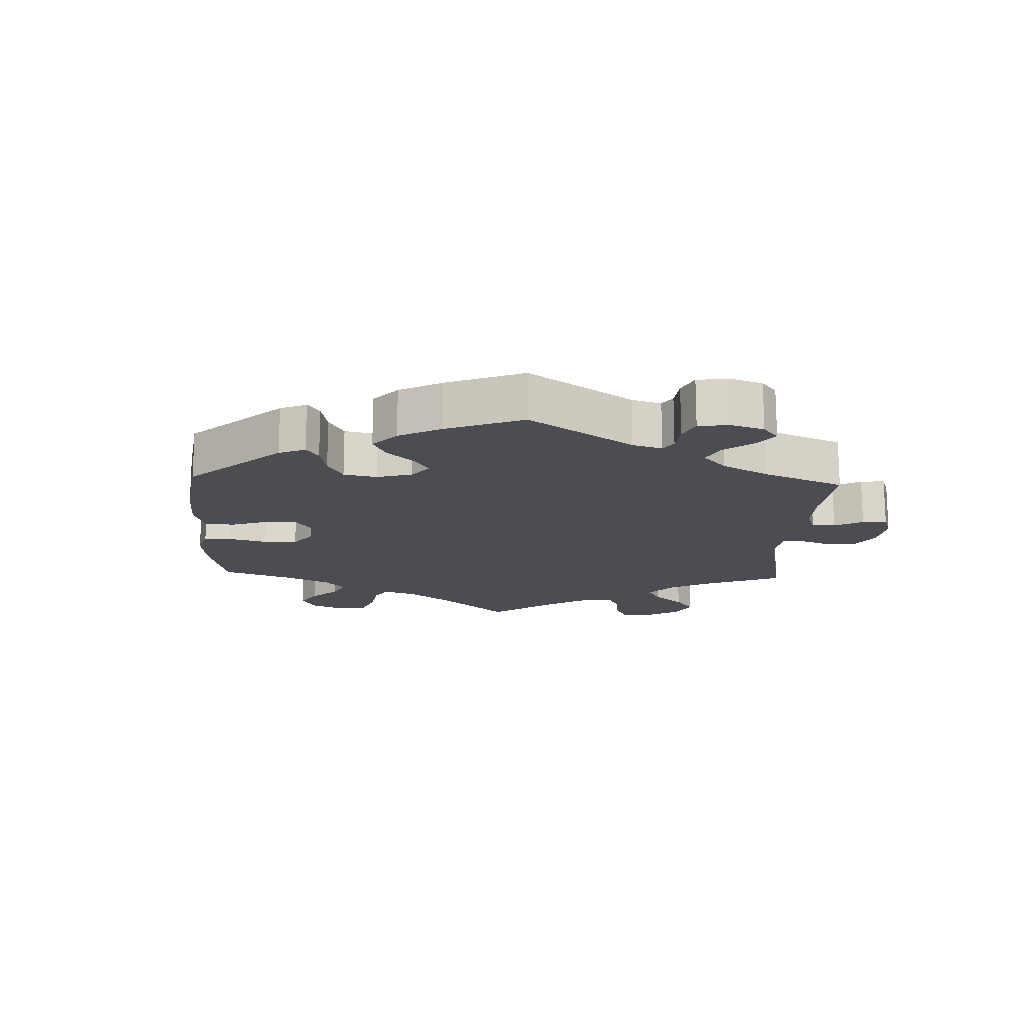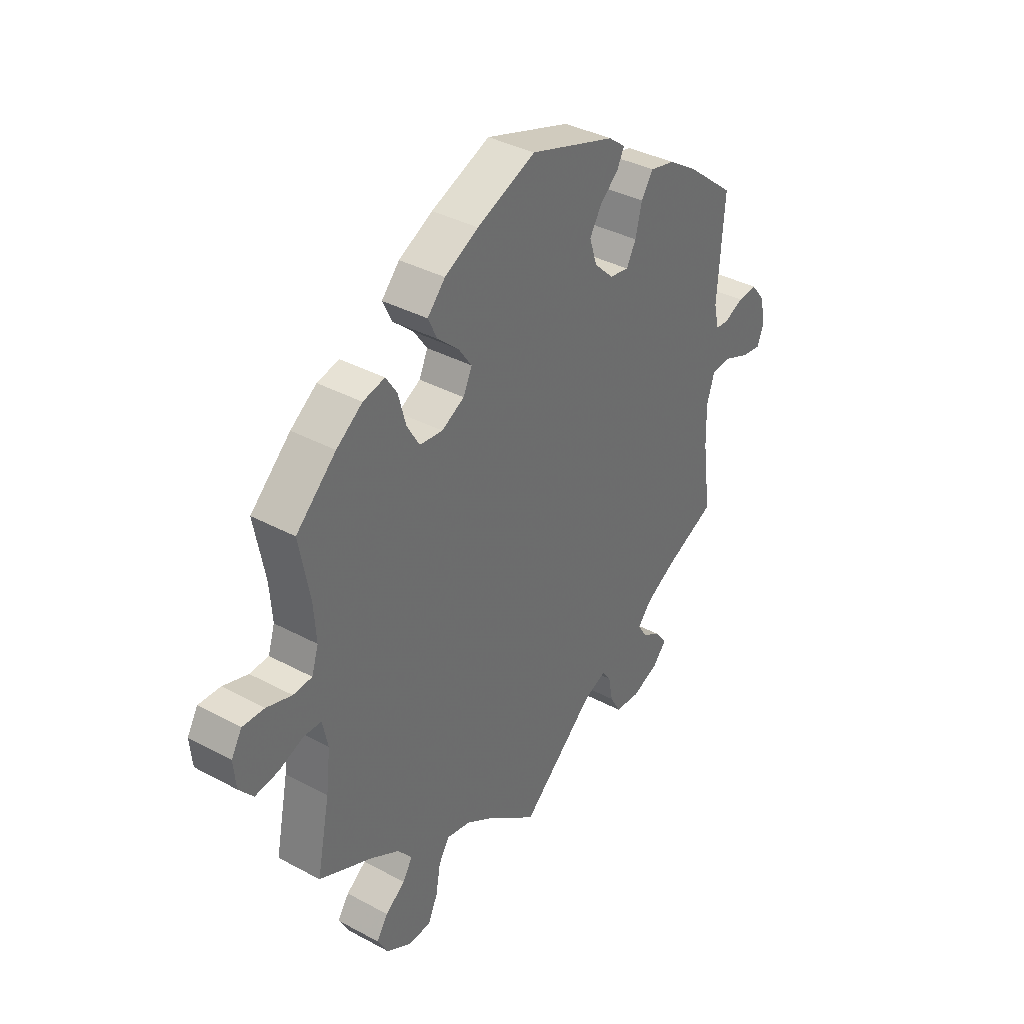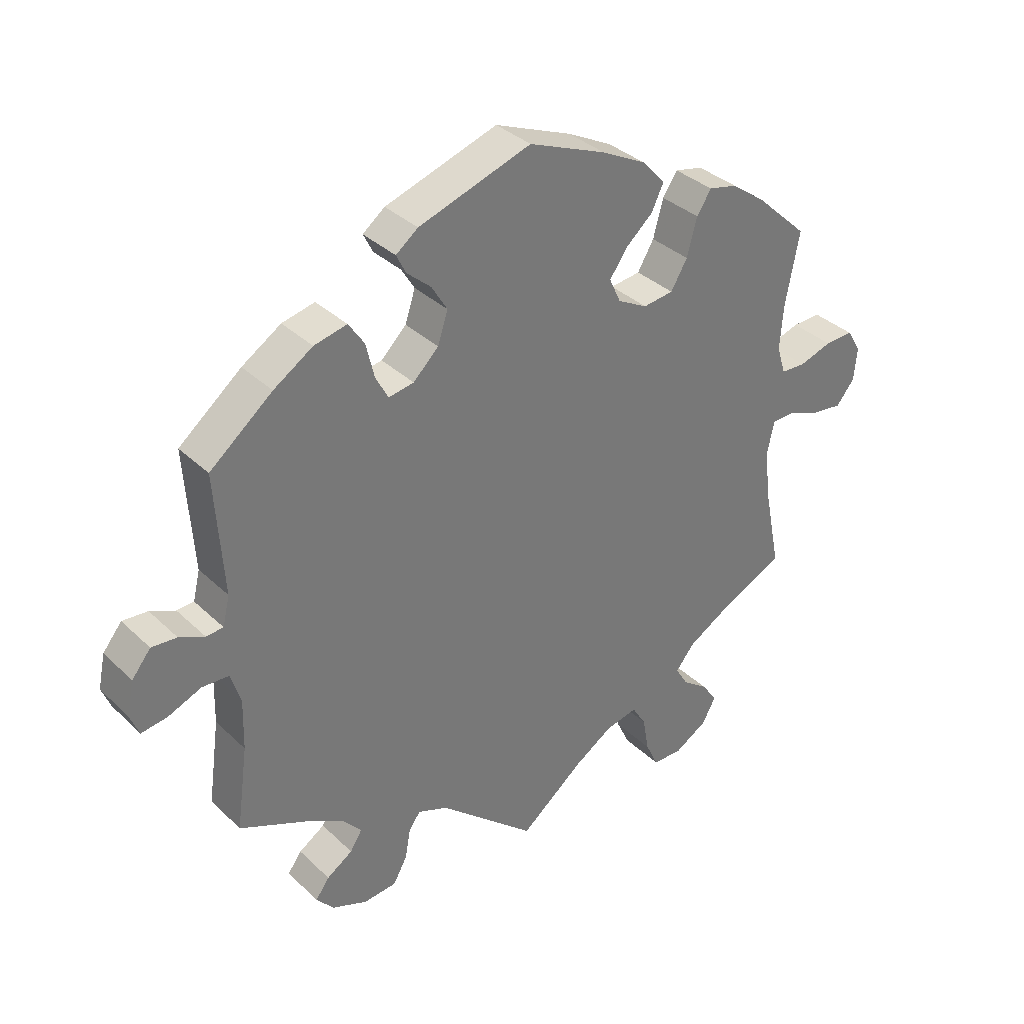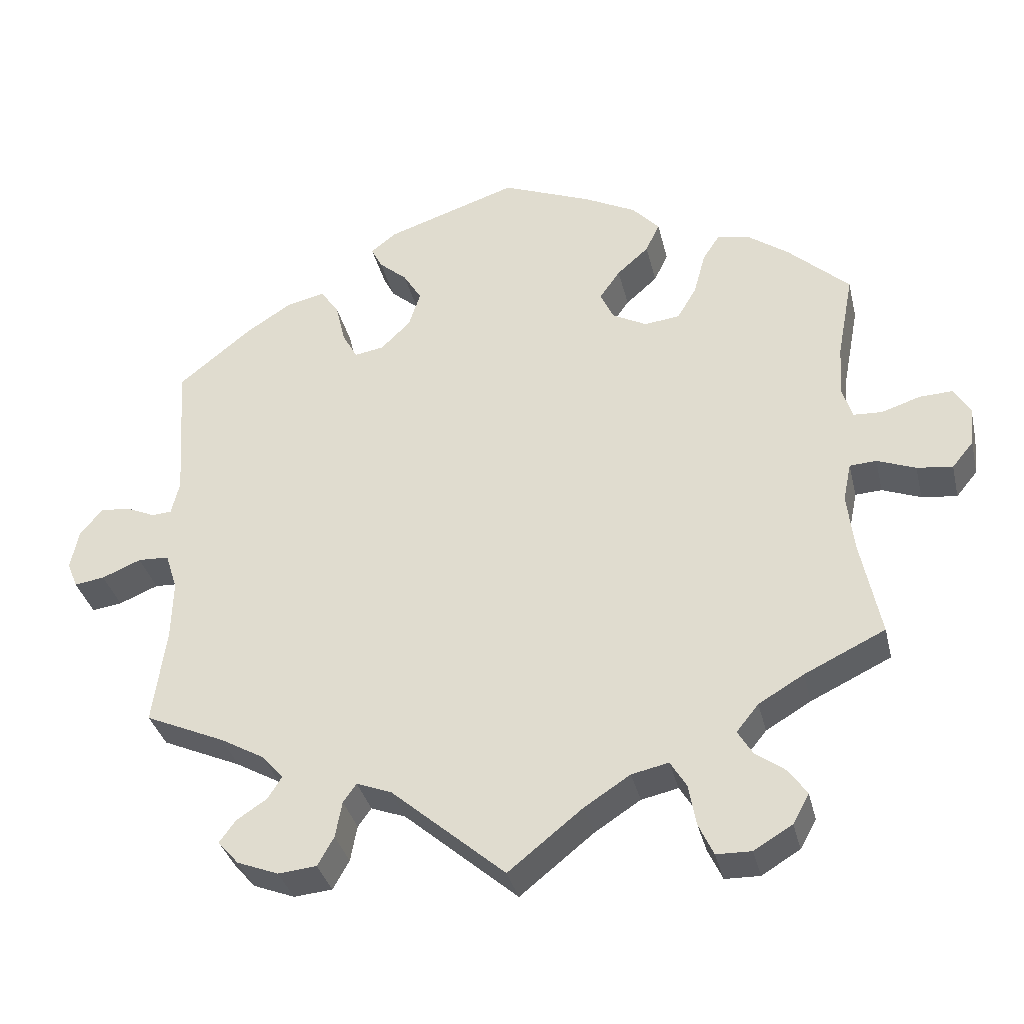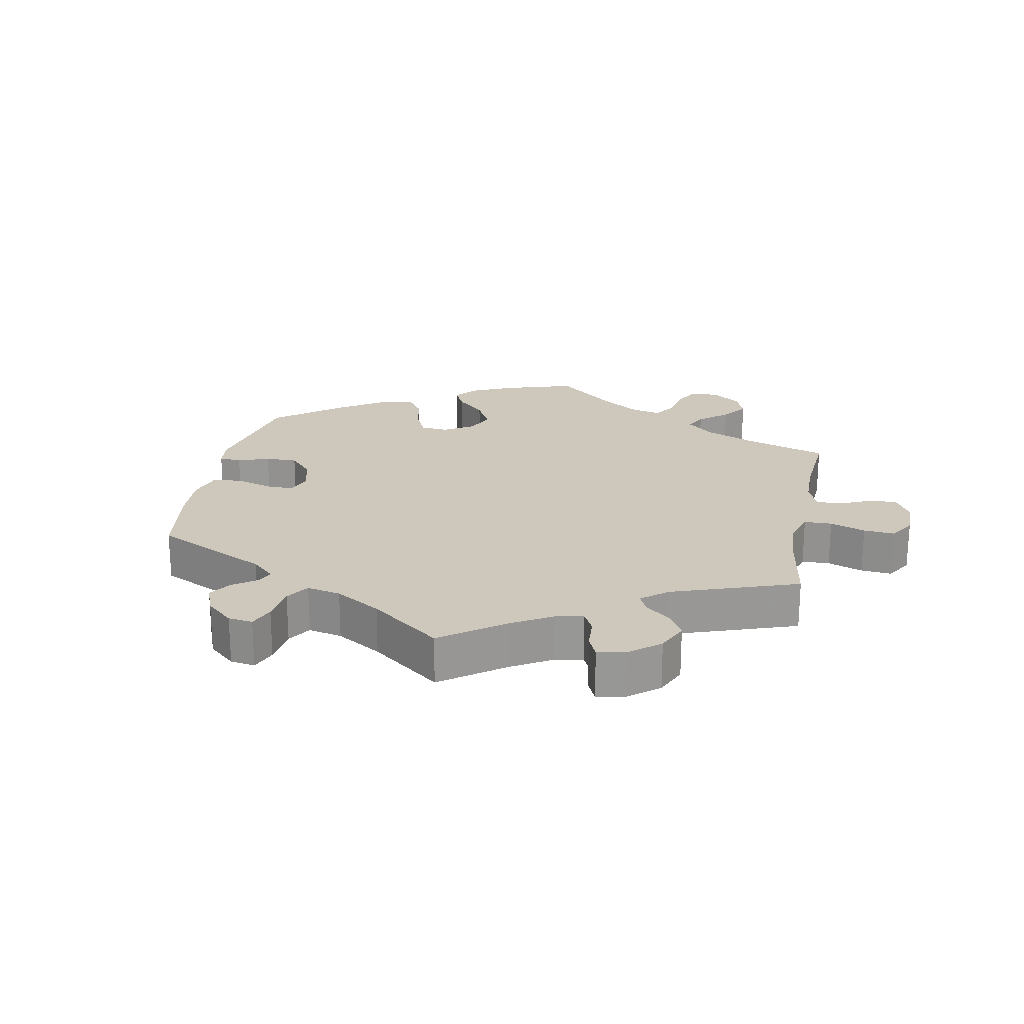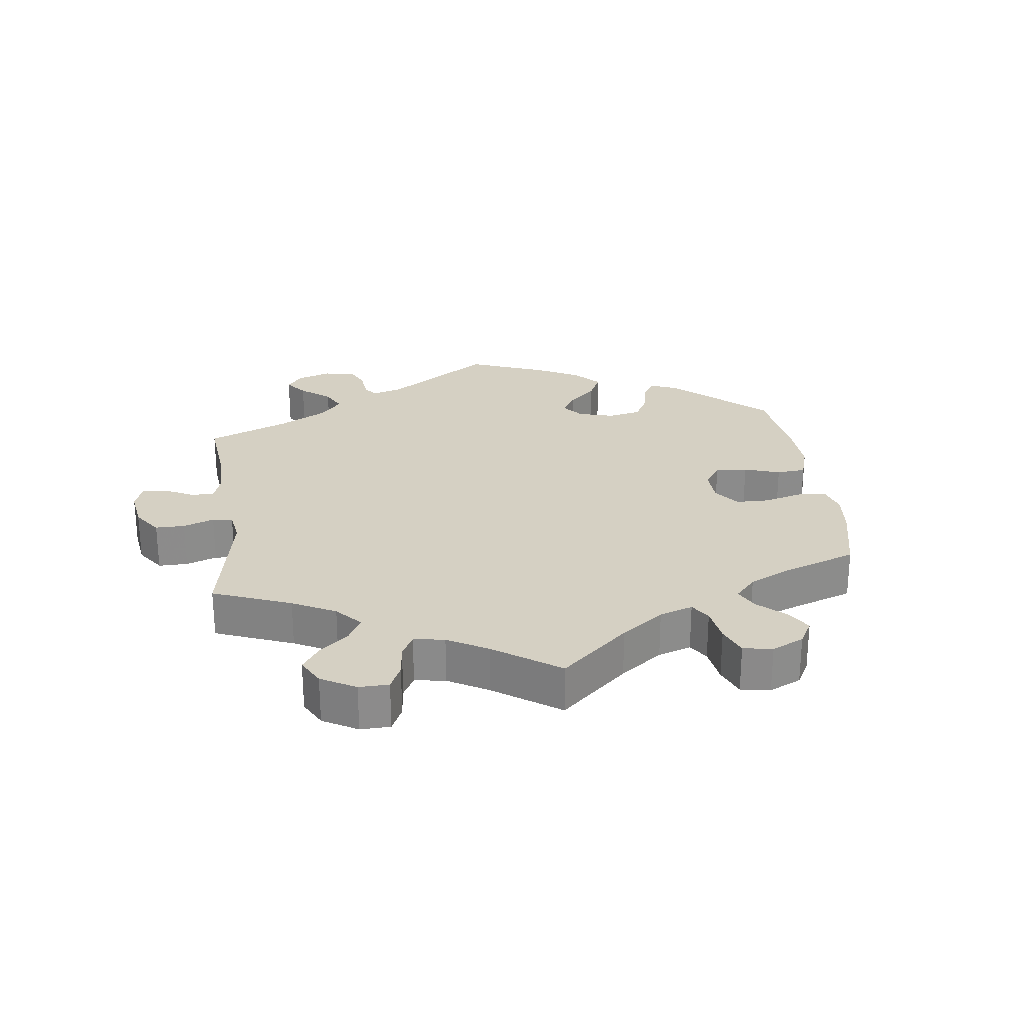
<metadata>
{"format":"obj","ext":"obj","renderer":"f3d","projection":"perspective","resolution":1024,"background":"white","views":[{"elev":-16.4,"azim":57.5,"up":"+Y"},{"elev":37.2,"azim":-55.3,"up":"+Z"},{"elev":34.7,"azim":141.4,"up":"+Z"},{"elev":-34.8,"azim":-166.9,"up":"+Z"},{"elev":22.0,"azim":130.9,"up":"+Y"},{"elev":26.4,"azim":-127.3,"up":"+Y"}]}
</metadata>
<code>
v 0.177 0.07 0.519
v 0.212 0.07 0.492
v 0.197 0.07 0.462
v 0.159 0.07 0.429
v 0.134 0.07 0.388
v 0.15 0.07 0.339
v 0.19 0.07 0.3
v 0.23 0.07 0.293
v 0.25 0.07 0.33
v 0.263 0.07 0.385
v 0.288 0.07 0.422
v 0.34 0.07 0.41
v 0.402 0.07 0.37
v 0.501 0.07 0.29
v 0.488 0.07 0.099
v 0.499 0.07 0.053
v 0.526 0.07 0.051
v 0.566 0.07 0.069
v 0.606 0.07 0.072
v 0.636 0.07 0.035
v 0.647 0.07 -0.018
v 0.633 0.07 -0.053
v 0.592 0.07 -0.047
v 0.539 0.07 -0.025
v 0.497 0.07 -0.027
v 0.481 0.07 -0.077
v 0.483 0.07 -0.157
v 0.501 0.07 -0.289
v 0.393 0.07 -0.337
v 0.333 0.07 -0.371
v 0.304 0.07 -0.404
v 0.323 0.07 -0.434
v 0.364 0.07 -0.461
v 0.386 0.07 -0.491
v 0.358 0.07 -0.523
v 0.302 0.07 -0.545
v 0.25 0.07 -0.54
v 0.228 0.07 -0.501
v 0.219 0.07 -0.452
v 0.201 0.07 -0.427
v 0.154 0.07 -0.445
v 0 0.07 -0.578
v -0.1 0.07 -0.498
v -0.162 0.07 -0.458
v -0.212 0.07 -0.447
v -0.234 0.07 -0.483
v -0.244 0.07 -0.539
v -0.264 0.07 -0.582
v -0.311 0.07 -0.583
v -0.363 0.07 -0.552
v -0.385 0.07 -0.512
v -0.361 0.07 -0.477
v -0.32 0.07 -0.447
v -0.3 0.07 -0.414
v -0.33 0.07 -0.377
v -0.391 0.07 -0.341
v -0.5 0.07 -0.289
v -0.473 0.07 -0.156
v -0.464 0.07 -0.077
v -0.475 0.07 -0.025
v -0.511 0.07 -0.023
v -0.563 0.07 -0.043
v -0.611 0.07 -0.049
v -0.64 0.07 -0.014
v -0.645 0.07 0.039
v -0.623 0.07 0.076
v -0.578 0.07 0.074
v -0.526 0.07 0.057
v -0.487 0.07 0.059
v -0.473 0.07 0.103
v -0.478 0.07 0.173
v -0.5 0.07 0.289
v -0.417 0.07 0.366
v -0.363 0.07 0.405
v -0.318 0.07 0.415
v -0.295 0.07 0.38
v -0.279 0.07 0.321
v -0.253 0.07 0.277
v -0.205 0.07 0.271
v -0.158 0.07 0.296
v -0.14 0.07 0.335
v -0.168 0.07 0.375
v -0.211 0.07 0.413
v -0.23 0.07 0.453
v -0.193 0.07 0.493
v -0.123 0.07 0.529
v -0.001 0.07 0.578
v 0.177 0 0.519
v 0.212 0 0.492
v 0.197 0 0.462
v 0.159 0 0.429
v 0.134 0 0.388
v 0.15 0 0.339
v 0.19 0 0.3
v 0.23 0 0.293
v 0.25 0 0.33
v 0.263 0 0.385
v 0.288 0 0.422
v 0.34 0 0.41
v 0.402 0 0.37
v 0.501 0 0.29
v 0.488 0 0.099
v 0.499 0 0.053
v 0.526 0 0.051
v 0.566 0 0.069
v 0.606 0 0.072
v 0.636 0 0.035
v 0.647 0 -0.018
v 0.633 0 -0.053
v 0.592 0 -0.047
v 0.539 0 -0.025
v 0.497 0 -0.027
v 0.481 0 -0.077
v 0.483 0 -0.157
v 0.501 0 -0.289
v 0.393 0 -0.337
v 0.333 0 -0.371
v 0.304 0 -0.404
v 0.323 0 -0.434
v 0.364 0 -0.461
v 0.386 0 -0.491
v 0.358 0 -0.523
v 0.302 0 -0.545
v 0.25 0 -0.54
v 0.228 0 -0.501
v 0.219 0 -0.452
v 0.201 0 -0.427
v 0.154 0 -0.445
v 0 0 -0.578
v -0.1 0 -0.498
v -0.162 0 -0.458
v -0.212 0 -0.447
v -0.234 0 -0.483
v -0.244 0 -0.539
v -0.264 0 -0.582
v -0.311 0 -0.583
v -0.363 0 -0.552
v -0.385 0 -0.512
v -0.361 0 -0.477
v -0.32 0 -0.447
v -0.3 0 -0.414
v -0.33 0 -0.377
v -0.391 0 -0.341
v -0.5 0 -0.289
v -0.473 0 -0.156
v -0.464 0 -0.077
v -0.475 0 -0.025
v -0.511 0 -0.023
v -0.563 0 -0.043
v -0.611 0 -0.049
v -0.64 0 -0.014
v -0.645 0 0.039
v -0.623 0 0.076
v -0.578 0 0.074
v -0.526 0 0.057
v -0.487 0 0.059
v -0.473 0 0.103
v -0.478 0 0.173
v -0.5 0 0.289
v -0.417 0 0.366
v -0.363 0 0.405
v -0.318 0 0.415
v -0.295 0 0.38
v -0.279 0 0.321
v -0.253 0 0.277
v -0.205 0 0.271
v -0.158 0 0.296
v -0.14 0 0.335
v -0.168 0 0.375
v -0.211 0 0.413
v -0.23 0 0.453
v -0.193 0 0.493
v -0.123 0 0.529
v -0.001 0 0.578
f 82 83 84 85
f 81 82 85 86
f 74 75 76 77
f 74 77 78
f 71 72 73 74
f 70 71 74 78
f 69 70 78 79
f 65 66 67 68
f 65 68 69
f 64 65 69
f 61 62 63 64
f 60 61 64 69
f 59 60 69 79
f 56 57 58
f 55 56 58 59
f 54 55 59 79
f 50 51 52 53
f 50 53 54
f 49 50 54
f 46 47 48 49
f 45 46 49 54
f 44 45 54 79
f 41 42 43
f 40 41 43 44
f 36 37 38 39
f 36 39 40
f 35 36 40
f 32 33 34 35
f 31 32 35 40
f 30 31 40 44
f 27 28 29
f 26 27 29 30
f 25 26 30 44
f 21 22 23 24
f 21 24 25
f 20 21 25
f 17 18 19 20
f 16 17 20 25
f 15 16 25 44
f 9 10 11 12
f 8 9 12 13
f 1 2 3 4
f 1 4 5
f 81 86 87 1
f 15 44 79 80
f 8 13 14 15
f 7 8 15 80
f 6 7 80 81
f 81 1 5
f 5 6 81
f 172 171 170 169
f 173 172 169 168
f 164 163 162 161
f 165 164 161
f 161 160 159 158
f 165 161 158 157
f 166 165 157 156
f 155 154 153 152
f 156 155 152
f 156 152 151
f 151 150 149 148
f 156 151 148 147
f 166 156 147 146
f 145 144 143
f 146 145 143 142
f 166 146 142 141
f 140 139 138 137
f 141 140 137
f 141 137 136
f 136 135 134 133
f 141 136 133 132
f 166 141 132 131
f 130 129 128
f 131 130 128 127
f 126 125 124 123
f 127 126 123
f 127 123 122
f 122 121 120 119
f 127 122 119 118
f 131 127 118 117
f 116 115 114
f 117 116 114 113
f 131 117 113 112
f 111 110 109 108
f 112 111 108
f 112 108 107
f 107 106 105 104
f 112 107 104 103
f 131 112 103 102
f 99 98 97 96
f 100 99 96 95
f 91 90 89 88
f 92 91 88
f 88 174 173 168
f 167 166 131 102
f 102 101 100 95
f 167 102 95 94
f 168 167 94 93
f 92 88 168
f 168 93 92
f 1 88 89 2
f 2 89 90 3
f 3 90 91 4
f 4 91 92 5
f 5 92 93 6
f 6 93 94 7
f 7 94 95 8
f 8 95 96 9
f 9 96 97 10
f 10 97 98 11
f 11 98 99 12
f 12 99 100 13
f 13 100 101 14
f 14 101 102 15
f 15 102 103 16
f 16 103 104 17
f 17 104 105 18
f 18 105 106 19
f 19 106 107 20
f 20 107 108 21
f 21 108 109 22
f 22 109 110 23
f 23 110 111 24
f 24 111 112 25
f 25 112 113 26
f 26 113 114 27
f 27 114 115 28
f 28 115 116 29
f 29 116 117 30
f 30 117 118 31
f 31 118 119 32
f 32 119 120 33
f 33 120 121 34
f 34 121 122 35
f 35 122 123 36
f 36 123 124 37
f 37 124 125 38
f 38 125 126 39
f 39 126 127 40
f 40 127 128 41
f 41 128 129 42
f 42 129 130 43
f 43 130 131 44
f 44 131 132 45
f 45 132 133 46
f 46 133 134 47
f 47 134 135 48
f 48 135 136 49
f 49 136 137 50
f 50 137 138 51
f 51 138 139 52
f 52 139 140 53
f 53 140 141 54
f 54 141 142 55
f 55 142 143 56
f 56 143 144 57
f 57 144 145 58
f 58 145 146 59
f 59 146 147 60
f 60 147 148 61
f 61 148 149 62
f 62 149 150 63
f 63 150 151 64
f 64 151 152 65
f 65 152 153 66
f 66 153 154 67
f 67 154 155 68
f 68 155 156 69
f 69 156 157 70
f 70 157 158 71
f 71 158 159 72
f 72 159 160 73
f 73 160 161 74
f 74 161 162 75
f 75 162 163 76
f 76 163 164 77
f 77 164 165 78
f 78 165 166 79
f 79 166 167 80
f 80 167 168 81
f 81 168 169 82
f 82 169 170 83
f 83 170 171 84
f 84 171 172 85
f 85 172 173 86
f 86 173 174 87
f 87 174 88 1

</code>
